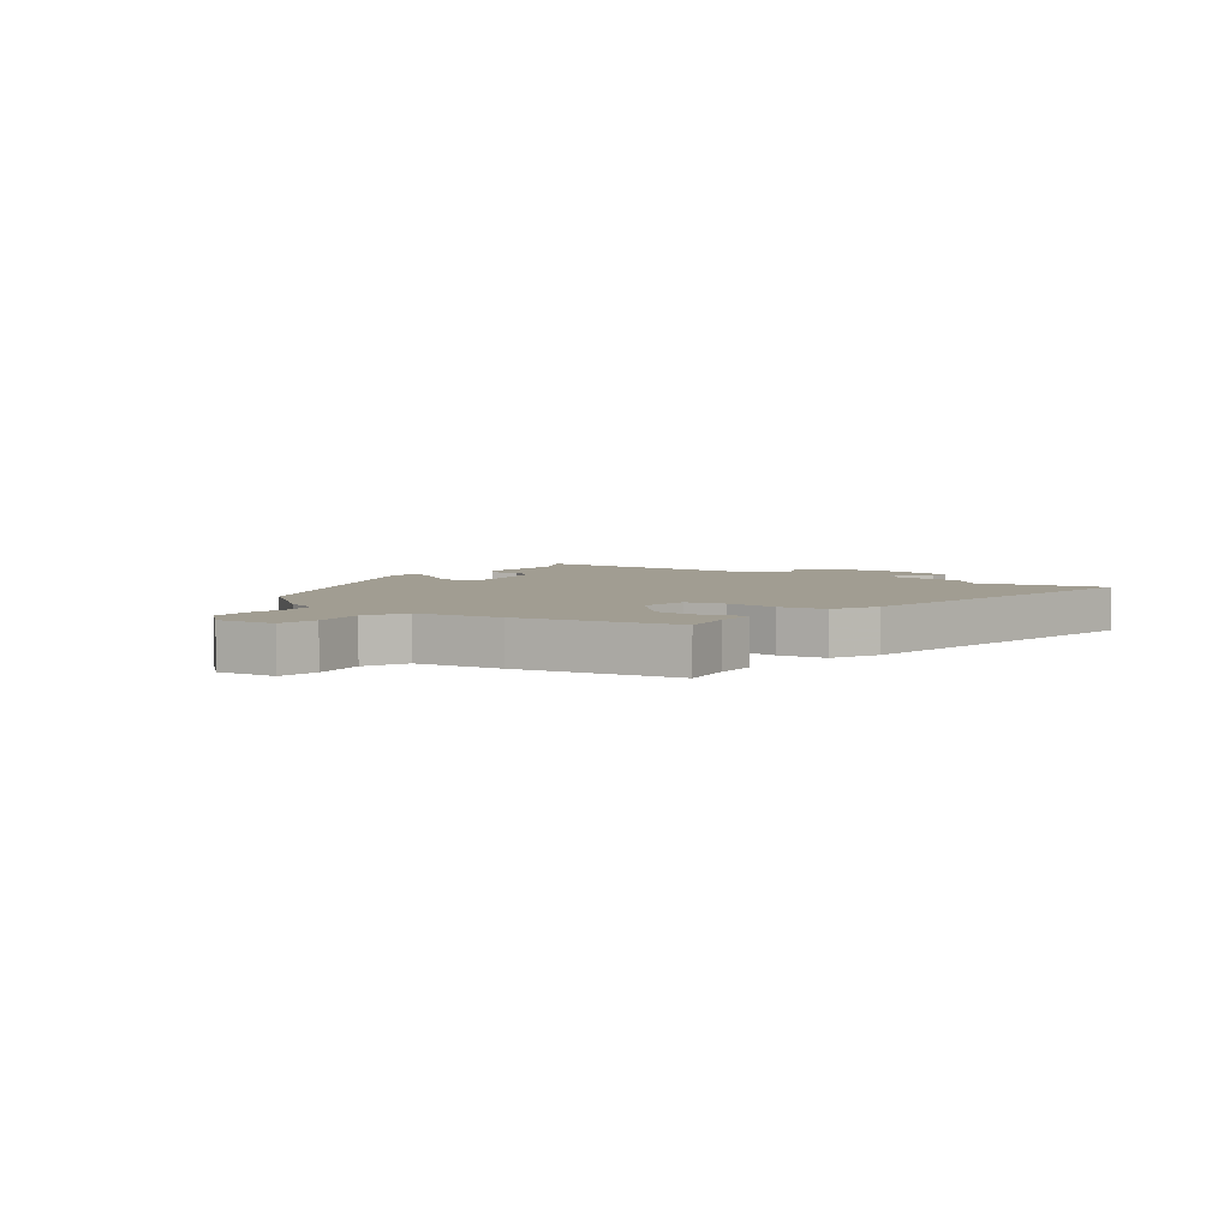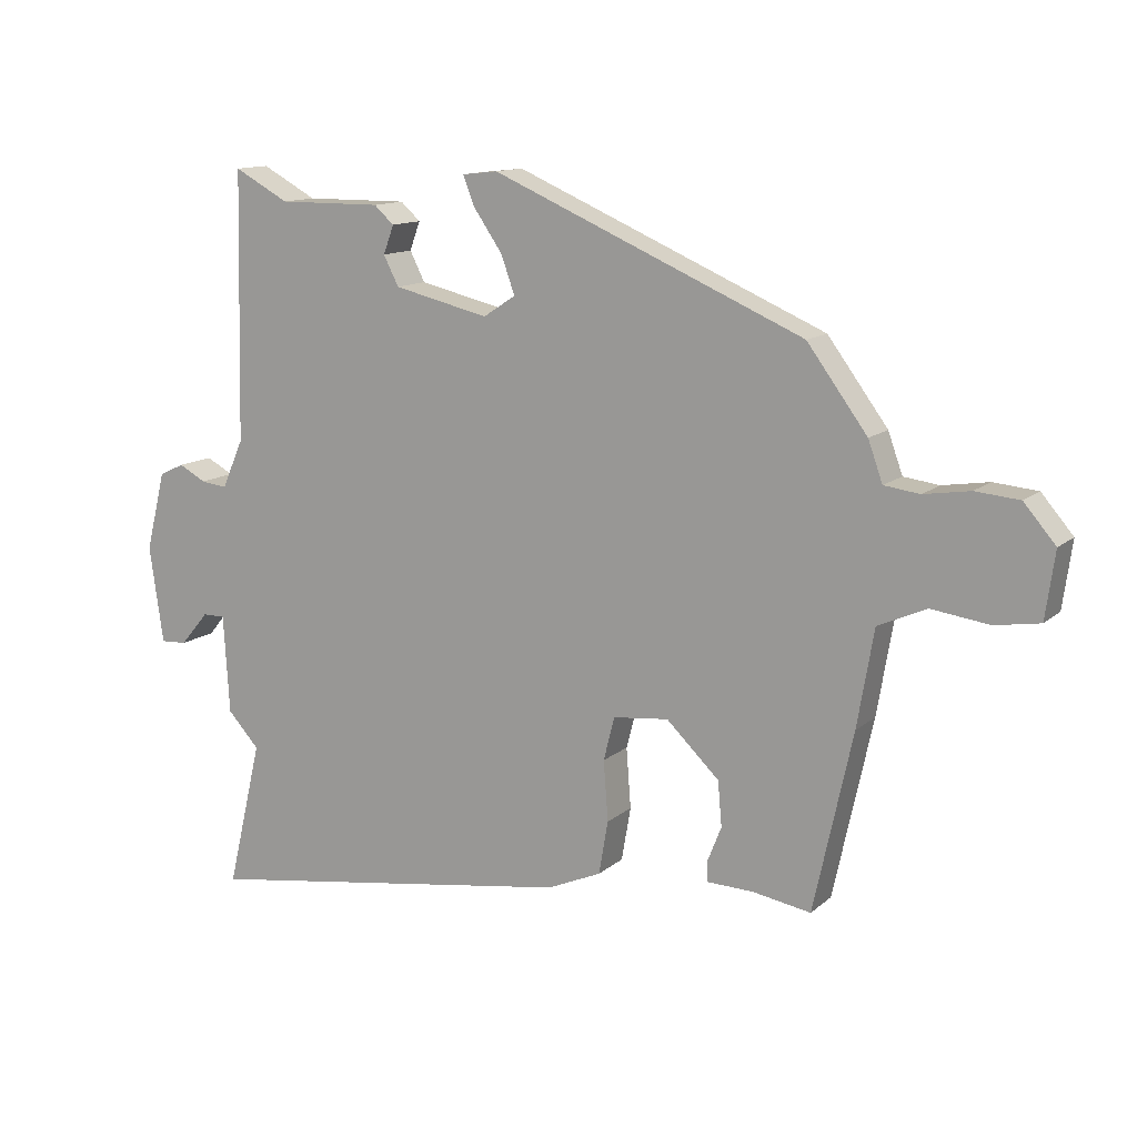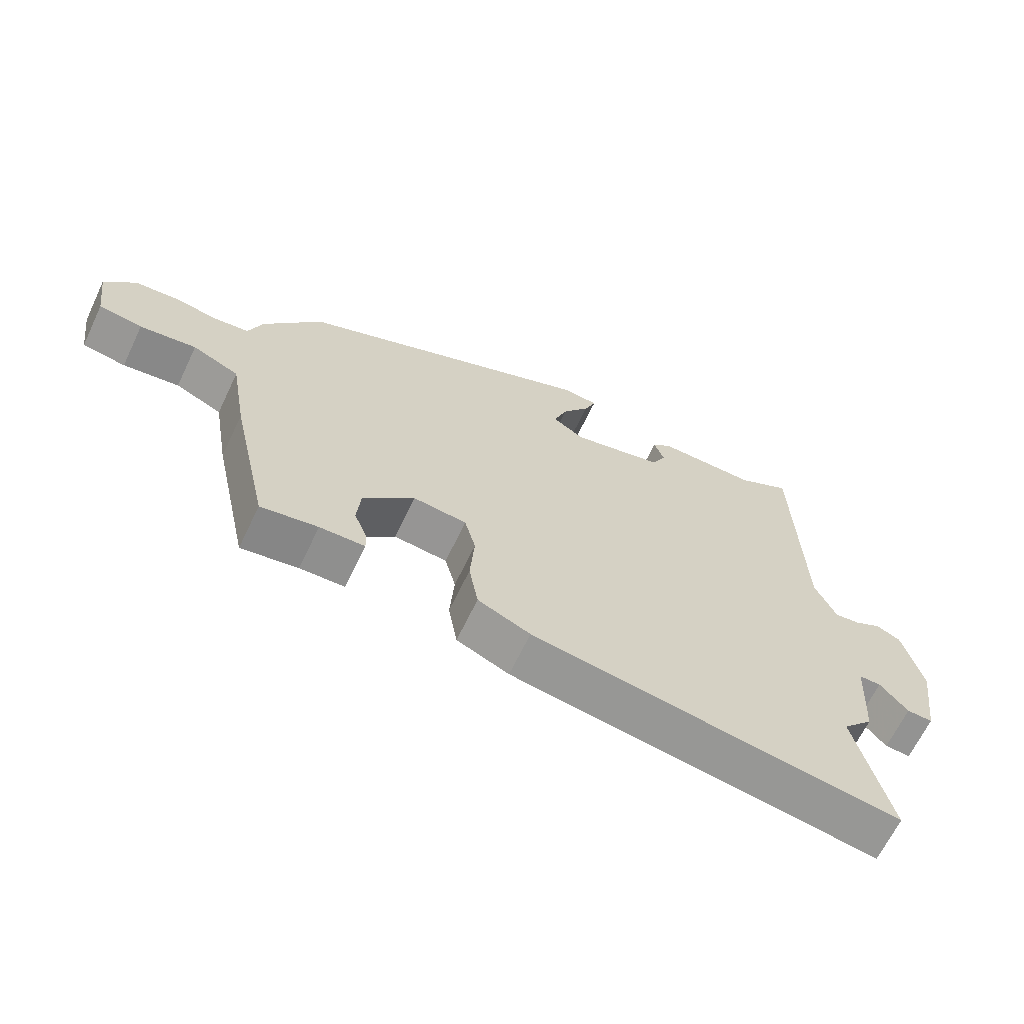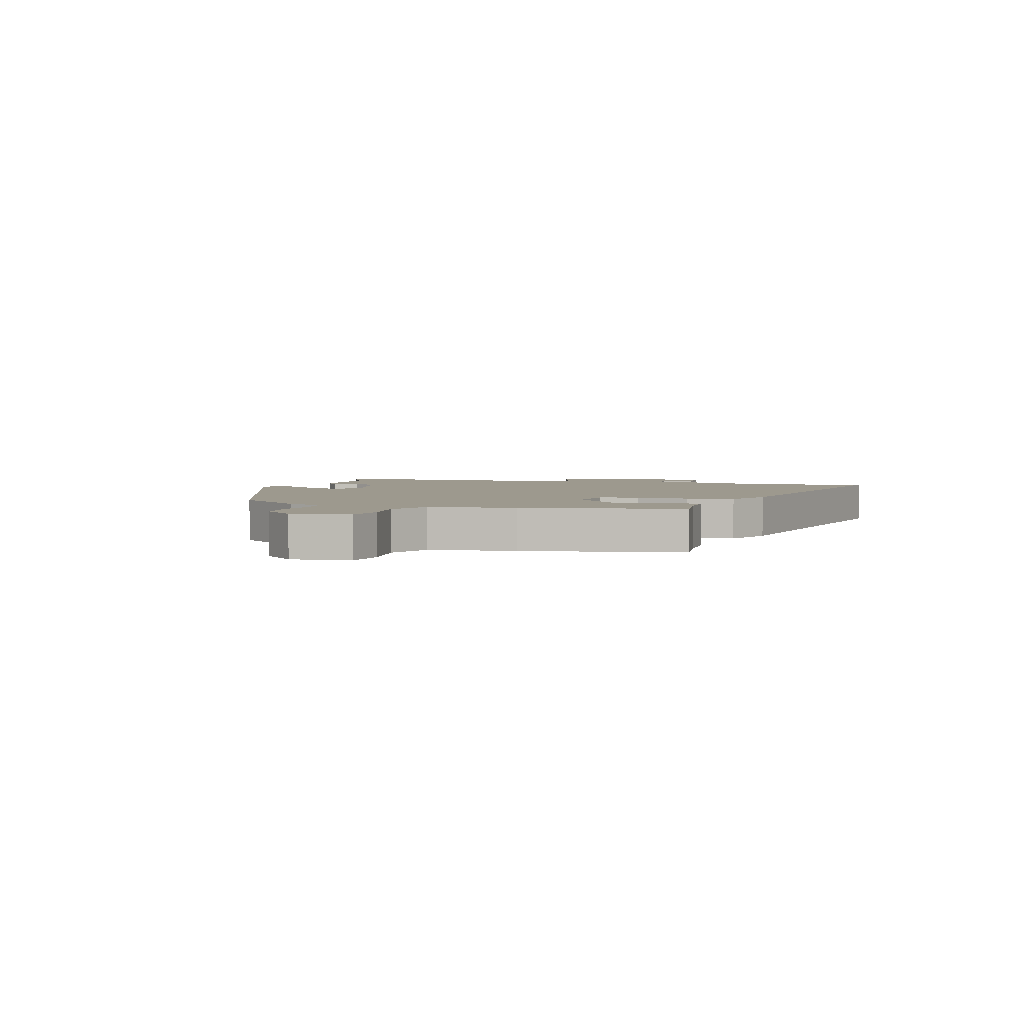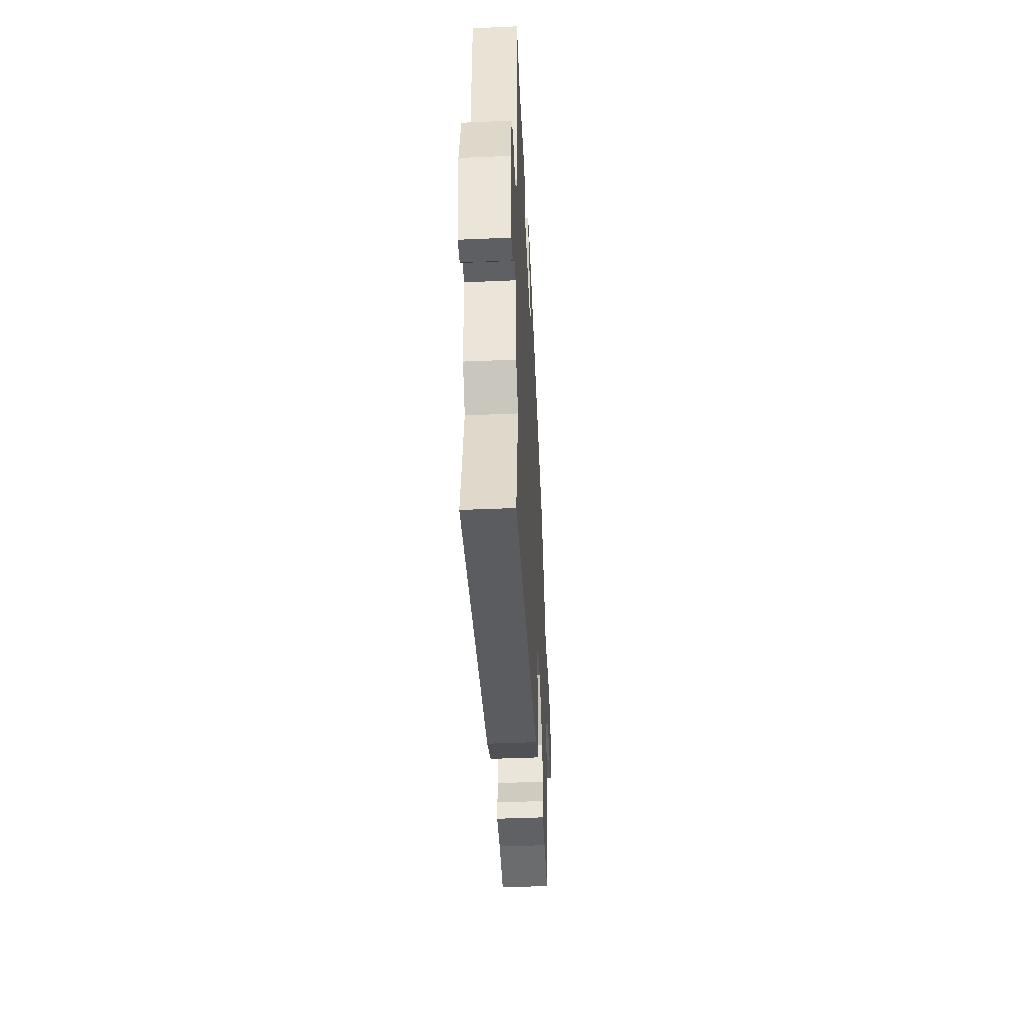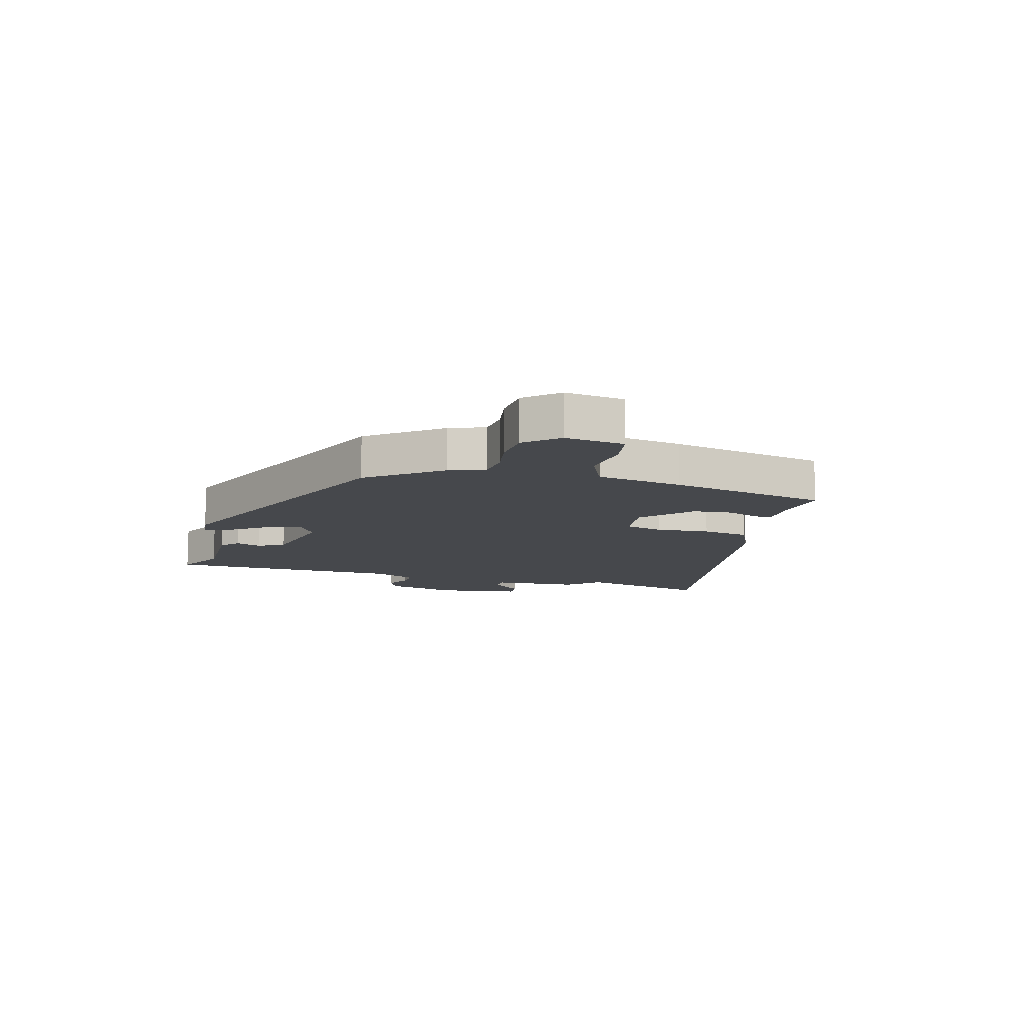
<metadata>
{"format":"obj","ext":"obj","renderer":"f3d","projection":"perspective","resolution":1024,"background":"white","views":[{"elev":4.7,"azim":127.5,"up":"+Y"},{"elev":12.8,"azim":29.1,"up":"+Z"},{"elev":-65.8,"azim":154.5,"up":"+Z"},{"elev":3.3,"azim":108.7,"up":"+Y"},{"elev":-44.0,"azim":-87.1,"up":"+Z"},{"elev":-11.4,"azim":75.0,"up":"+Y"}]}
</metadata>
<code>
v 0.436 0.07 0.301
v 0.527 0.07 0.178
v 0.549 0.07 0.117
v 0.603 0.07 0.11
v 0.673 0.07 0.121
v 0.74 0.07 0.115
v 0.788 0.07 0.059
v 0.774 0.07 -0.042
v 0.706 0.07 -0.053
v 0.618 0.07 -0.041
v 0.545 0.07 -0.074
v 0.52 0.07 -0.221
v 0.461 0.07 -0.492
v 0.372 0.07 -0.477
v 0.302 0.07 -0.475
v 0.302 0.07 -0.444
v 0.323 0.07 -0.391
v 0.317 0.07 -0.323
v 0.237 0.07 -0.246
v 0.153 0.07 -0.255
v 0.136 0.07 -0.321
v 0.143 0.07 -0.412
v 0.129 0.07 -0.493
v 0.047 0.07 -0.529
v -0.528 0.07 -0.617
v -0.475 0.07 -0.393
v -0.523 0.07 -0.341
v -0.532 0.07 -0.191
v -0.566 0.07 -0.191
v -0.609 0.07 -0.242
v -0.649 0.07 -0.244
v -0.67 0.07 -0.097
v -0.64 0.07 0.023
v -0.602 0.07 0.041
v -0.561 0.07 0.019
v -0.521 0.07 0.014
v -0.488 0.07 0.088
v -0.478 0.07 0.495
v -0.395 0.07 0.45
v -0.238 0.07 0.451
v -0.208 0.07 0.424
v -0.224 0.07 0.381
v -0.201 0.07 0.336
v -0.057 0.07 0.302
v -0.008 0.07 0.334
v -0.029 0.07 0.392
v -0.072 0.07 0.454
v -0.09 0.07 0.499
v -0.036 0.07 0.505
v 0.436 0 0.301
v 0.527 0 0.178
v 0.549 0 0.117
v 0.603 0 0.11
v 0.673 0 0.121
v 0.74 0 0.115
v 0.788 0 0.059
v 0.774 0 -0.042
v 0.706 0 -0.053
v 0.618 0 -0.041
v 0.545 0 -0.074
v 0.52 0 -0.221
v 0.461 0 -0.492
v 0.372 0 -0.477
v 0.302 0 -0.475
v 0.302 0 -0.444
v 0.323 0 -0.391
v 0.317 0 -0.323
v 0.237 0 -0.246
v 0.153 0 -0.255
v 0.136 0 -0.321
v 0.143 0 -0.412
v 0.129 0 -0.493
v 0.047 0 -0.529
v -0.528 0 -0.617
v -0.475 0 -0.393
v -0.523 0 -0.341
v -0.532 0 -0.191
v -0.566 0 -0.191
v -0.609 0 -0.242
v -0.649 0 -0.244
v -0.67 0 -0.097
v -0.64 0 0.023
v -0.602 0 0.041
v -0.561 0 0.019
v -0.521 0 0.014
v -0.488 0 0.088
v -0.478 0 0.495
v -0.395 0 0.45
v -0.238 0 0.451
v -0.208 0 0.424
v -0.224 0 0.381
v -0.201 0 0.336
v -0.057 0 0.302
v -0.008 0 0.334
v -0.029 0 0.392
v -0.072 0 0.454
v -0.09 0 0.499
v -0.036 0 0.505
f 46 47 48 49
f 45 46 49 1
f 44 45 1 2
f 39 40 41 42
f 39 42 43
f 37 38 39 43
f 36 37 43 44
f 32 33 34 35
f 32 35 36
f 29 30 31 32
f 28 29 32 36
f 26 27 28 36
f 23 24 25 26
f 21 22 23 26
f 20 21 26 36
f 19 20 36 44
f 14 15 16 17
f 14 17 18
f 11 12 13 14
f 11 14 18
f 7 8 9 10
f 7 10 11
f 4 5 6 7
f 3 4 7 11
f 11 18 19 44
f 2 3 11 44
f 98 97 96 95
f 50 98 95 94
f 51 50 94 93
f 91 90 89 88
f 92 91 88
f 92 88 87 86
f 93 92 86 85
f 84 83 82 81
f 85 84 81
f 81 80 79 78
f 85 81 78 77
f 85 77 76 75
f 75 74 73 72
f 75 72 71 70
f 85 75 70 69
f 93 85 69 68
f 66 65 64 63
f 67 66 63
f 63 62 61 60
f 67 63 60
f 59 58 57 56
f 60 59 56
f 56 55 54 53
f 60 56 53 52
f 93 68 67 60
f 93 60 52 51
f 1 50 51 2
f 2 51 52 3
f 3 52 53 4
f 4 53 54 5
f 5 54 55 6
f 6 55 56 7
f 7 56 57 8
f 8 57 58 9
f 9 58 59 10
f 10 59 60 11
f 11 60 61 12
f 12 61 62 13
f 13 62 63 14
f 14 63 64 15
f 15 64 65 16
f 16 65 66 17
f 17 66 67 18
f 18 67 68 19
f 19 68 69 20
f 20 69 70 21
f 21 70 71 22
f 22 71 72 23
f 23 72 73 24
f 24 73 74 25
f 25 74 75 26
f 26 75 76 27
f 27 76 77 28
f 28 77 78 29
f 29 78 79 30
f 30 79 80 31
f 31 80 81 32
f 32 81 82 33
f 33 82 83 34
f 34 83 84 35
f 35 84 85 36
f 36 85 86 37
f 37 86 87 38
f 38 87 88 39
f 39 88 89 40
f 40 89 90 41
f 41 90 91 42
f 42 91 92 43
f 43 92 93 44
f 44 93 94 45
f 45 94 95 46
f 46 95 96 47
f 47 96 97 48
f 48 97 98 49
f 49 98 50 1

</code>
